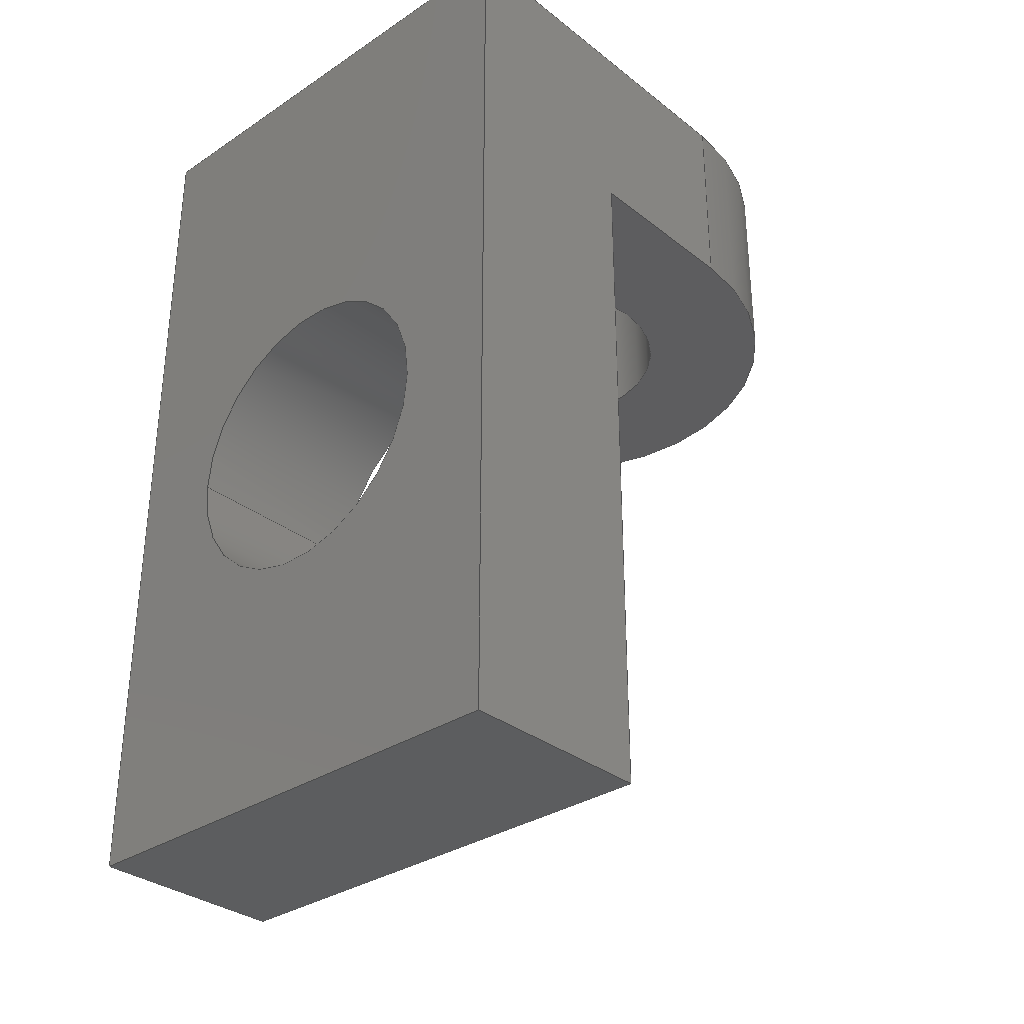
<metadata>
{"format":"step","ext":"step","renderer":"f3d","projection":"perspective","resolution":1024,"background":"white","views":[{"elev":-32.3,"azim":-137.3,"up":"+Y"}]}
</metadata>
<code>
ISO-10303-21;
DATA;
#1 = MECHANICAL_DESIGN_GEOMETRIC_PRESENTATION_REPRESENTATION( ' ', ( #7, #8, #9, #10, #11, #12, #13, #14, #15, #16 ), #6 );
#2 = PRODUCT_DEFINITION_CONTEXT( '', #17, 'design' );
#3 = APPLICATION_PROTOCOL_DEFINITION( 'international standard', 'automotive_design', 2001, #17 );
#4 = PRODUCT_CATEGORY_RELATIONSHIP( 'NONE', 'NONE', #18, #19 );
#5 = SHAPE_DEFINITION_REPRESENTATION( #20, #21 );
#6 =  ( GEOMETRIC_REPRESENTATION_CONTEXT( 3 )GLOBAL_UNCERTAINTY_ASSIGNED_CONTEXT( ( #22 ) )GLOBAL_UNIT_ASSIGNED_CONTEXT( ( #23, #24, #25 ) )REPRESENTATION_CONTEXT( 'NONE', 'WORKSPACE' ) );
#7 = STYLED_ITEM( '', ( #26 ), #27 );
#8 = STYLED_ITEM( '', ( #28 ), #29 );
#9 = STYLED_ITEM( '', ( #30 ), #31 );
#10 = STYLED_ITEM( '', ( #32 ), #33 );
#11 = STYLED_ITEM( '', ( #34 ), #35 );
#12 = STYLED_ITEM( '', ( #36 ), #37 );
#13 = STYLED_ITEM( '', ( #38 ), #39 );
#14 = STYLED_ITEM( '', ( #40 ), #41 );
#15 = STYLED_ITEM( '', ( #42 ), #43 );
#16 = STYLED_ITEM( '', ( #44 ), #45 );
#17 = APPLICATION_CONTEXT( 'core data for automotive mechanical design processes' );
#18 = PRODUCT_CATEGORY( 'part', 'NONE' );
#19 = PRODUCT_RELATED_PRODUCT_CATEGORY( 'detail', ' ', ( #46 ) );
#20 = PRODUCT_DEFINITION_SHAPE( 'NONE', 'NONE', #47 );
#21 = ADVANCED_BREP_SHAPE_REPRESENTATION( 'Part 1', ( #48, #49 ), #6 );
#22 = UNCERTAINTY_MEASURE_WITH_UNIT( LENGTH_MEASURE( 1e-17 ), #23, '', '' );
#23 =  ( CONVERSION_BASED_UNIT( 'METRE', #50 )LENGTH_UNIT(  )NAMED_UNIT( #51 ) );
#24 =  ( NAMED_UNIT( #52 )PLANE_ANGLE_UNIT(  )SI_UNIT( $, .RADIAN. ) );
#25 =  ( NAMED_UNIT( #52 )SI_UNIT( $, .STERADIAN. )SOLID_ANGLE_UNIT(  ) );
#26 = PRESENTATION_STYLE_ASSIGNMENT( ( #53 ) );
#27 = ADVANCED_FACE( '', ( #54, #55 ), #56, .F. );
#28 = PRESENTATION_STYLE_ASSIGNMENT( ( #57 ) );
#29 = ADVANCED_FACE( '', ( #58 ), #59, .T. );
#30 = PRESENTATION_STYLE_ASSIGNMENT( ( #60 ) );
#31 = ADVANCED_FACE( '', ( #61, #62 ), #63, .F. );
#32 = PRESENTATION_STYLE_ASSIGNMENT( ( #64 ) );
#33 = ADVANCED_FACE( '', ( #65 ), #66, .T. );
#34 = PRESENTATION_STYLE_ASSIGNMENT( ( #67 ) );
#35 = ADVANCED_FACE( '', ( #68, #69 ), #70, .F. );
#36 = PRESENTATION_STYLE_ASSIGNMENT( ( #71 ) );
#37 = ADVANCED_FACE( '', ( #72 ), #73, .F. );
#38 = PRESENTATION_STYLE_ASSIGNMENT( ( #74 ) );
#39 = ADVANCED_FACE( '', ( #75, #76 ), #77, .F. );
#40 = PRESENTATION_STYLE_ASSIGNMENT( ( #78 ) );
#41 = ADVANCED_FACE( '', ( #79, #80 ), #81, .T. );
#42 = PRESENTATION_STYLE_ASSIGNMENT( ( #82 ) );
#43 = ADVANCED_FACE( '', ( #83, #84 ), #85, .T. );
#44 = PRESENTATION_STYLE_ASSIGNMENT( ( #86 ) );
#45 = ADVANCED_FACE( '', ( #87 ), #88, .F. );
#46 = PRODUCT( 'Part 1', 'Part 1', 'PART-Part 1-DESC', ( #89 ) );
#47 = PRODUCT_DEFINITION( 'NONE', 'NONE', #90, #2 );
#48 = MANIFOLD_SOLID_BREP( 'Part 1', #91 );
#49 = AXIS2_PLACEMENT_3D( '', #92, #93, #94 );
#50 = LENGTH_MEASURE_WITH_UNIT( LENGTH_MEASURE( 1 ), #95 );
#51 = DIMENSIONAL_EXPONENTS( 1, 0, 0, 0, 0, 0, 0 );
#52 = DIMENSIONAL_EXPONENTS( 0, 0, 0, 0, 0, 0, 0 );
#53 = SURFACE_STYLE_USAGE( .BOTH., #96 );
#54 = FACE_OUTER_BOUND( '', #97, .T. );
#55 = FACE_OUTER_BOUND( '', #98, .T. );
#56 = CYLINDRICAL_SURFACE( '', #99, 0.005 );
#57 = SURFACE_STYLE_USAGE( .BOTH., #100 );
#58 = FACE_OUTER_BOUND( '', #101, .T. );
#59 = PLANE( '', #102 );
#60 = SURFACE_STYLE_USAGE( .BOTH., #103 );
#61 = FACE_BOUND( '', #104, .T. );
#62 = FACE_OUTER_BOUND( '', #105, .T. );
#63 = PLANE( '', #106 );
#64 = SURFACE_STYLE_USAGE( .BOTH., #107 );
#65 = FACE_OUTER_BOUND( '', #108, .T. );
#66 = CYLINDRICAL_SURFACE( '', #109, 0.01 );
#67 = SURFACE_STYLE_USAGE( .BOTH., #110 );
#68 = FACE_OUTER_BOUND( '', #111, .T. );
#69 = FACE_OUTER_BOUND( '', #112, .T. );
#70 = CYLINDRICAL_SURFACE( '', #113, 0.006 );
#71 = SURFACE_STYLE_USAGE( .BOTH., #114 );
#72 = FACE_OUTER_BOUND( '', #115, .T. );
#73 = PLANE( '', #116 );
#74 = SURFACE_STYLE_USAGE( .BOTH., #117 );
#75 = FACE_BOUND( '', #118, .T. );
#76 = FACE_OUTER_BOUND( '', #119, .T. );
#77 = PLANE( '', #120 );
#78 = SURFACE_STYLE_USAGE( .BOTH., #121 );
#79 = FACE_BOUND( '', #122, .T. );
#80 = FACE_OUTER_BOUND( '', #123, .T. );
#81 = PLANE( '', #124 );
#82 = SURFACE_STYLE_USAGE( .BOTH., #125 );
#83 = FACE_BOUND( '', #126, .T. );
#84 = FACE_OUTER_BOUND( '', #127, .T. );
#85 = PLANE( '', #128 );
#86 = SURFACE_STYLE_USAGE( .BOTH., #129 );
#87 = FACE_OUTER_BOUND( '', #130, .T. );
#88 = PLANE( '', #131 );
#89 = PRODUCT_CONTEXT( '', #17, 'mechanical' );
#90 = PRODUCT_DEFINITION_FORMATION_WITH_SPECIFIED_SOURCE( ' ', 'NONE', #46, .NOT_KNOWN. );
#91 = CLOSED_SHELL( '', ( #35, #27, #45, #37, #29, #39, #41, #31, #43, #33 ) );
#92 = CARTESIAN_POINT( '', ( 0, 0, 0 ) );
#93 = DIRECTION( '', ( 0, 0, 1 ) );
#94 = DIRECTION( '', ( 1, 0, 0 ) );
#95 =  ( LENGTH_UNIT(  )NAMED_UNIT( #51 )SI_UNIT( $, .METRE. ) );
#96 = SURFACE_SIDE_STYLE( '', ( #132 ) );
#97 = EDGE_LOOP( '', ( #133 ) );
#98 = EDGE_LOOP( '', ( #134 ) );
#99 = AXIS2_PLACEMENT_3D( '', #135, #136, #137 );
#100 = SURFACE_SIDE_STYLE( '', ( #138 ) );
#101 = EDGE_LOOP( '', ( #139, #140, #141, #142, #143, #144 ) );
#102 = AXIS2_PLACEMENT_3D( '', #145, #146, #147 );
#103 = SURFACE_SIDE_STYLE( '', ( #148 ) );
#104 = EDGE_LOOP( '', ( #149 ) );
#105 = EDGE_LOOP( '', ( #150, #151, #152, #153 ) );
#106 = AXIS2_PLACEMENT_3D( '', #154, #155, #156 );
#107 = SURFACE_SIDE_STYLE( '', ( #157 ) );
#108 = EDGE_LOOP( '', ( #158, #159, #160, #161 ) );
#109 = AXIS2_PLACEMENT_3D( '', #162, #163, #164 );
#110 = SURFACE_SIDE_STYLE( '', ( #165 ) );
#111 = EDGE_LOOP( '', ( #166 ) );
#112 = EDGE_LOOP( '', ( #167 ) );
#113 = AXIS2_PLACEMENT_3D( '', #168, #169, #170 );
#114 = SURFACE_SIDE_STYLE( '', ( #171 ) );
#115 = EDGE_LOOP( '', ( #172, #173, #174, #175 ) );
#116 = AXIS2_PLACEMENT_3D( '', #176, #177, #178 );
#117 = SURFACE_SIDE_STYLE( '', ( #179 ) );
#118 = EDGE_LOOP( '', ( #180 ) );
#119 = EDGE_LOOP( '', ( #181, #182, #183, #184 ) );
#120 = AXIS2_PLACEMENT_3D( '', #185, #186, #187 );
#121 = SURFACE_SIDE_STYLE( '', ( #188 ) );
#122 = EDGE_LOOP( '', ( #189 ) );
#123 = EDGE_LOOP( '', ( #190, #191, #192, #193 ) );
#124 = AXIS2_PLACEMENT_3D( '', #194, #195, #196 );
#125 = SURFACE_SIDE_STYLE( '', ( #197 ) );
#126 = EDGE_LOOP( '', ( #198 ) );
#127 = EDGE_LOOP( '', ( #199, #200, #201, #202 ) );
#128 = AXIS2_PLACEMENT_3D( '', #203, #204, #205 );
#129 = SURFACE_SIDE_STYLE( '', ( #206 ) );
#130 = EDGE_LOOP( '', ( #207, #208, #209, #210, #211, #212 ) );
#131 = AXIS2_PLACEMENT_3D( '', #213, #214, #215 );
#132 = SURFACE_STYLE_FILL_AREA( #216 );
#133 = ORIENTED_EDGE( '', *, *, #217, .T. );
#134 = ORIENTED_EDGE( '', *, *, #218, .F. );
#135 = CARTESIAN_POINT( '', ( 6.905e-20, 0.008, 0.015 ) );
#136 = DIRECTION( '', ( -0, 1, -0 ) );
#137 = DIRECTION( '', ( 0, 0, -1 ) );
#138 = SURFACE_STYLE_FILL_AREA( #219 );
#139 = ORIENTED_EDGE( '', *, *, #220, .F. );
#140 = ORIENTED_EDGE( '', *, *, #221, .T. );
#141 = ORIENTED_EDGE( '', *, *, #222, .T. );
#142 = ORIENTED_EDGE( '', *, *, #223, .F. );
#143 = ORIENTED_EDGE( '', *, *, #224, .T. );
#144 = ORIENTED_EDGE( '', *, *, #225, .T. );
#145 = CARTESIAN_POINT( '', ( 0.01, -0.014, 0.008 ) );
#146 = DIRECTION( '', ( 1, 3.062e-16, 0 ) );
#147 = DIRECTION( '', ( -3.062e-16, 1, 0 ) );
#148 = SURFACE_STYLE_FILL_AREA( #226 );
#149 = ORIENTED_EDGE( '', *, *, #218, .T. );
#150 = ORIENTED_EDGE( '', *, *, #227, .F. );
#151 = ORIENTED_EDGE( '', *, *, #228, .T. );
#152 = ORIENTED_EDGE( '', *, *, #223, .T. );
#153 = ORIENTED_EDGE( '', *, *, #229, .F. );
#154 = CARTESIAN_POINT( '', ( 1.735e-18, 0, 0.0125 ) );
#155 = DIRECTION( '', ( 0, 1, 0 ) );
#156 = DIRECTION( '', ( -1, 0, 0 ) );
#157 = SURFACE_STYLE_FILL_AREA( #230 );
#158 = ORIENTED_EDGE( '', *, *, #229, .T. );
#159 = ORIENTED_EDGE( '', *, *, #222, .F. );
#160 = ORIENTED_EDGE( '', *, *, #231, .F. );
#161 = ORIENTED_EDGE( '', *, *, #232, .T. );
#162 = CARTESIAN_POINT( '', ( 1.735e-18, 0.008, 0.015 ) );
#163 = DIRECTION( '', ( -0, 1, -0 ) );
#164 = DIRECTION( '', ( 0, 0, -1 ) );
#165 = SURFACE_STYLE_FILL_AREA( #233 );
#166 = ORIENTED_EDGE( '', *, *, #234, .T. );
#167 = ORIENTED_EDGE( '', *, *, #235, .F. );
#168 = CARTESIAN_POINT( '', ( 0, -0.01201, -0.017 ) );
#169 = DIRECTION( '', ( -0, -0, -1 ) );
#170 = DIRECTION( '', ( 1, 0, 0 ) );
#171 = SURFACE_STYLE_FILL_AREA( #236 );
#172 = ORIENTED_EDGE( '', *, *, #237, .T. );
#173 = ORIENTED_EDGE( '', *, *, #225, .F. );
#174 = ORIENTED_EDGE( '', *, *, #238, .F. );
#175 = ORIENTED_EDGE( '', *, *, #239, .T. );
#176 = CARTESIAN_POINT( '', ( -0.01094, -0.028, 0.008 ) );
#177 = DIRECTION( '', ( 0, 1, 0 ) );
#178 = DIRECTION( '', ( 0, 0, 1 ) );
#179 = SURFACE_STYLE_FILL_AREA( #240 );
#180 = ORIENTED_EDGE( '', *, *, #235, .T. );
#181 = ORIENTED_EDGE( '', *, *, #241, .F. );
#182 = ORIENTED_EDGE( '', *, *, #242, .T. );
#183 = ORIENTED_EDGE( '', *, *, #220, .T. );
#184 = ORIENTED_EDGE( '', *, *, #237, .F. );
#185 = CARTESIAN_POINT( '', ( 0, -0.014, 0 ) );
#186 = DIRECTION( '', ( 0, 0, 1 ) );
#187 = DIRECTION( '', ( 1, 0, 0 ) );
#188 = SURFACE_STYLE_FILL_AREA( #243 );
#189 = ORIENTED_EDGE( '', *, *, #234, .F. );
#190 = ORIENTED_EDGE( '', *, *, #228, .F. );
#191 = ORIENTED_EDGE( '', *, *, #244, .T. );
#192 = ORIENTED_EDGE( '', *, *, #238, .T. );
#193 = ORIENTED_EDGE( '', *, *, #224, .F. );
#194 = CARTESIAN_POINT( '', ( 0, -0.014, 0.008 ) );
#195 = DIRECTION( '', ( 0, 0, 1 ) );
#196 = DIRECTION( '', ( 1, 0, 0 ) );
#197 = SURFACE_STYLE_FILL_AREA( #245 );
#198 = ORIENTED_EDGE( '', *, *, #217, .F. );
#199 = ORIENTED_EDGE( '', *, *, #246, .T. );
#200 = ORIENTED_EDGE( '', *, *, #231, .T. );
#201 = ORIENTED_EDGE( '', *, *, #221, .F. );
#202 = ORIENTED_EDGE( '', *, *, #242, .F. );
#203 = CARTESIAN_POINT( '', ( 1.735e-18, 0.008, 0.0125 ) );
#204 = DIRECTION( '', ( 0, 1, 0 ) );
#205 = DIRECTION( '', ( -1, 0, 0 ) );
#206 = SURFACE_STYLE_FILL_AREA( #247 );
#207 = ORIENTED_EDGE( '', *, *, #241, .T. );
#208 = ORIENTED_EDGE( '', *, *, #239, .F. );
#209 = ORIENTED_EDGE( '', *, *, #244, .F. );
#210 = ORIENTED_EDGE( '', *, *, #227, .T. );
#211 = ORIENTED_EDGE( '', *, *, #232, .F. );
#212 = ORIENTED_EDGE( '', *, *, #246, .F. );
#213 = CARTESIAN_POINT( '', ( -0.01, -0.014, 0.008 ) );
#214 = DIRECTION( '', ( 1, -3.062e-16, 0 ) );
#215 = DIRECTION( '', ( 3.062e-16, 1, 0 ) );
#216 = FILL_AREA_STYLE( '', ( #248 ) );
#217 = EDGE_CURVE( '', #249, #249, #250, .T. );
#218 = EDGE_CURVE( '', #251, #251, #252, .T. );
#219 = FILL_AREA_STYLE( '', ( #253 ) );
#220 = EDGE_CURVE( '', #254, #255, #256, .T. );
#221 = EDGE_CURVE( '', #254, #257, #258, .T. );
#222 = EDGE_CURVE( '', #257, #259, #260, .T. );
#223 = EDGE_CURVE( '', #261, #259, #262, .T. );
#224 = EDGE_CURVE( '', #261, #263, #264, .T. );
#225 = EDGE_CURVE( '', #263, #255, #265, .T. );
#226 = FILL_AREA_STYLE( '', ( #266 ) );
#227 = EDGE_CURVE( '', #267, #268, #269, .T. );
#228 = EDGE_CURVE( '', #267, #261, #270, .T. );
#229 = EDGE_CURVE( '', #268, #259, #271, .T. );
#230 = FILL_AREA_STYLE( '', ( #272 ) );
#231 = EDGE_CURVE( '', #273, #257, #274, .T. );
#232 = EDGE_CURVE( '', #273, #268, #275, .T. );
#233 = FILL_AREA_STYLE( '', ( #276 ) );
#234 = EDGE_CURVE( '', #277, #277, #278, .T. );
#235 = EDGE_CURVE( '', #279, #279, #280, .T. );
#236 = FILL_AREA_STYLE( '', ( #281 ) );
#237 = EDGE_CURVE( '', #282, #255, #283, .T. );
#238 = EDGE_CURVE( '', #284, #263, #285, .T. );
#239 = EDGE_CURVE( '', #284, #282, #286, .T. );
#240 = FILL_AREA_STYLE( '', ( #287 ) );
#241 = EDGE_CURVE( '', #288, #282, #289, .T. );
#242 = EDGE_CURVE( '', #288, #254, #290, .T. );
#243 = FILL_AREA_STYLE( '', ( #291 ) );
#244 = EDGE_CURVE( '', #267, #284, #292, .T. );
#245 = FILL_AREA_STYLE( '', ( #293 ) );
#246 = EDGE_CURVE( '', #288, #273, #294, .T. );
#247 = FILL_AREA_STYLE( '', ( #295 ) );
#248 = FILL_AREA_STYLE_COLOUR( '', #296 );
#249 = VERTEX_POINT( '', #297 );
#250 = CIRCLE( '', #298, 0.005 );
#251 = VERTEX_POINT( '', #299 );
#252 = CIRCLE( '', #300, 0.005 );
#253 = FILL_AREA_STYLE_COLOUR( '', #301 );
#254 = VERTEX_POINT( '', #302 );
#255 = VERTEX_POINT( '', #303 );
#256 = LINE( '', #304, #305 );
#257 = VERTEX_POINT( '', #306 );
#258 = LINE( '', #307, #308 );
#259 = VERTEX_POINT( '', #309 );
#260 = LINE( '', #310, #311 );
#261 = VERTEX_POINT( '', #312 );
#262 = LINE( '', #313, #314 );
#263 = VERTEX_POINT( '', #315 );
#264 = LINE( '', #316, #317 );
#265 = LINE( '', #318, #319 );
#266 = FILL_AREA_STYLE_COLOUR( '', #320 );
#267 = VERTEX_POINT( '', #321 );
#268 = VERTEX_POINT( '', #322 );
#269 = LINE( '', #323, #324 );
#270 = LINE( '', #325, #326 );
#271 = CIRCLE( '', #327, 0.01 );
#272 = FILL_AREA_STYLE_COLOUR( '', #328 );
#273 = VERTEX_POINT( '', #329 );
#274 = CIRCLE( '', #330, 0.01 );
#275 = LINE( '', #331, #332 );
#276 = FILL_AREA_STYLE_COLOUR( '', #333 );
#277 = VERTEX_POINT( '', #334 );
#278 = CIRCLE( '', #335, 0.006 );
#279 = VERTEX_POINT( '', #336 );
#280 = CIRCLE( '', #337, 0.006 );
#281 = FILL_AREA_STYLE_COLOUR( '', #338 );
#282 = VERTEX_POINT( '', #339 );
#283 = LINE( '', #340, #341 );
#284 = VERTEX_POINT( '', #342 );
#285 = LINE( '', #343, #344 );
#286 = LINE( '', #345, #346 );
#287 = FILL_AREA_STYLE_COLOUR( '', #347 );
#288 = VERTEX_POINT( '', #348 );
#289 = LINE( '', #349, #350 );
#290 = LINE( '', #351, #352 );
#291 = FILL_AREA_STYLE_COLOUR( '', #353 );
#292 = LINE( '', #354, #355 );
#293 = FILL_AREA_STYLE_COLOUR( '', #356 );
#294 = LINE( '', #357, #358 );
#295 = FILL_AREA_STYLE_COLOUR( '', #359 );
#296 = COLOUR_RGB( '', 0.6039, 0.6471, 0.6863 );
#297 = CARTESIAN_POINT( '', ( -0.005, 0.008, 0.015 ) );
#298 = AXIS2_PLACEMENT_3D( '', #360, #361, #362 );
#299 = CARTESIAN_POINT( '', ( -0.005, 0, 0.015 ) );
#300 = AXIS2_PLACEMENT_3D( '', #363, #364, #365 );
#301 = COLOUR_RGB( '', 0.6039, 0.6471, 0.6863 );
#302 = CARTESIAN_POINT( '', ( 0.01, 0.008, 0 ) );
#303 = CARTESIAN_POINT( '', ( 0.01, -0.028, 0 ) );
#304 = CARTESIAN_POINT( '', ( 0.01, -0.014, 0 ) );
#305 = VECTOR( '', #366, 1 );
#306 = CARTESIAN_POINT( '', ( 0.01, 0.008, 0.015 ) );
#307 = CARTESIAN_POINT( '', ( 0.01, 0.008, 0.0114 ) );
#308 = VECTOR( '', #367, 1 );
#309 = CARTESIAN_POINT( '', ( 0.01, 0, 0.015 ) );
#310 = CARTESIAN_POINT( '', ( 0.01, 0.008, 0.015 ) );
#311 = VECTOR( '', #368, 1 );
#312 = CARTESIAN_POINT( '', ( 0.01, 0, 0.008 ) );
#313 = CARTESIAN_POINT( '', ( 0.01, 0, 0.0114 ) );
#314 = VECTOR( '', #369, 1 );
#315 = CARTESIAN_POINT( '', ( 0.01, -0.028, 0.008 ) );
#316 = CARTESIAN_POINT( '', ( 0.01, -0.014, 0.008 ) );
#317 = VECTOR( '', #370, 1 );
#318 = CARTESIAN_POINT( '', ( 0.01, -0.028, 0.008 ) );
#319 = VECTOR( '', #371, 1 );
#320 = COLOUR_RGB( '', 0.6039, 0.6471, 0.6863 );
#321 = CARTESIAN_POINT( '', ( -0.01, 0, 0.008 ) );
#322 = CARTESIAN_POINT( '', ( -0.01, 0, 0.015 ) );
#323 = CARTESIAN_POINT( '', ( -0.01, 0, 0.0114 ) );
#324 = VECTOR( '', #372, 1 );
#325 = CARTESIAN_POINT( '', ( 0.01094, 0, 0.008 ) );
#326 = VECTOR( '', #373, 1 );
#327 = AXIS2_PLACEMENT_3D( '', #374, #375, #376 );
#328 = COLOUR_RGB( '', 0.6039, 0.6471, 0.6863 );
#329 = CARTESIAN_POINT( '', ( -0.01, 0.008, 0.015 ) );
#330 = AXIS2_PLACEMENT_3D( '', #377, #378, #379 );
#331 = CARTESIAN_POINT( '', ( -0.01, 0.008, 0.015 ) );
#332 = VECTOR( '', #380, 1 );
#333 = COLOUR_RGB( '', 0.6039, 0.6471, 0.6863 );
#334 = CARTESIAN_POINT( '', ( 0.006, -0.01201, 0.008 ) );
#335 = AXIS2_PLACEMENT_3D( '', #381, #382, #383 );
#336 = CARTESIAN_POINT( '', ( 0.006, -0.01201, 0 ) );
#337 = AXIS2_PLACEMENT_3D( '', #384, #385, #386 );
#338 = COLOUR_RGB( '', 0.6039, 0.6471, 0.6863 );
#339 = CARTESIAN_POINT( '', ( -0.01, -0.028, 0 ) );
#340 = CARTESIAN_POINT( '', ( -0.01094, -0.028, 0 ) );
#341 = VECTOR( '', #387, 1 );
#342 = CARTESIAN_POINT( '', ( -0.01, -0.028, 0.008 ) );
#343 = CARTESIAN_POINT( '', ( -0.01094, -0.028, 0.008 ) );
#344 = VECTOR( '', #388, 1 );
#345 = CARTESIAN_POINT( '', ( -0.01, -0.028, 0.008 ) );
#346 = VECTOR( '', #389, 1 );
#347 = COLOUR_RGB( '', 0.6039, 0.6471, 0.6863 );
#348 = CARTESIAN_POINT( '', ( -0.01, 0.008, 0 ) );
#349 = CARTESIAN_POINT( '', ( -0.01, -0.014, 0 ) );
#350 = VECTOR( '', #390, 1 );
#351 = CARTESIAN_POINT( '', ( 0.01094, 0.008, 0 ) );
#352 = VECTOR( '', #391, 1 );
#353 = COLOUR_RGB( '', 0.6039, 0.6471, 0.6863 );
#354 = CARTESIAN_POINT( '', ( -0.01, -0.014, 0.008 ) );
#355 = VECTOR( '', #392, 1 );
#356 = COLOUR_RGB( '', 0.6039, 0.6471, 0.6863 );
#357 = CARTESIAN_POINT( '', ( -0.01, 0.008, 0.0114 ) );
#358 = VECTOR( '', #393, 1 );
#359 = COLOUR_RGB( '', 0.6039, 0.6471, 0.6863 );
#360 = CARTESIAN_POINT( '', ( 6.905e-20, 0.008, 0.015 ) );
#361 = DIRECTION( '', ( 0, 1, 0 ) );
#362 = DIRECTION( '', ( -1, 0, 0 ) );
#363 = CARTESIAN_POINT( '', ( 6.905e-20, 0, 0.015 ) );
#364 = DIRECTION( '', ( 0, 1, 0 ) );
#365 = DIRECTION( '', ( -1, 0, 0 ) );
#366 = DIRECTION( '', ( 3.062e-16, -1, 0 ) );
#367 = DIRECTION( '', ( 0, 0, 1 ) );
#368 = DIRECTION( '', ( 0, -1, 0 ) );
#369 = DIRECTION( '', ( 0, 0, 1 ) );
#370 = DIRECTION( '', ( 3.062e-16, -1, 0 ) );
#371 = DIRECTION( '', ( 0, 0, -1 ) );
#372 = DIRECTION( '', ( 0, 0, 1 ) );
#373 = DIRECTION( '', ( 1, 0, 0 ) );
#374 = CARTESIAN_POINT( '', ( 1.735e-18, 0, 0.015 ) );
#375 = DIRECTION( '', ( 0, 1, 0 ) );
#376 = DIRECTION( '', ( -1, 0, 0 ) );
#377 = CARTESIAN_POINT( '', ( 1.735e-18, 0.008, 0.015 ) );
#378 = DIRECTION( '', ( 0, 1, 0 ) );
#379 = DIRECTION( '', ( -1, 0, 0 ) );
#380 = DIRECTION( '', ( 0, -1, 0 ) );
#381 = CARTESIAN_POINT( '', ( 0, -0.01201, 0.008 ) );
#382 = DIRECTION( '', ( 0, 0, 1 ) );
#383 = DIRECTION( '', ( 1, 0, 0 ) );
#384 = CARTESIAN_POINT( '', ( 0, -0.01201, 0 ) );
#385 = DIRECTION( '', ( 0, 0, 1 ) );
#386 = DIRECTION( '', ( 1, 0, 0 ) );
#387 = DIRECTION( '', ( 1, 0, 0 ) );
#388 = DIRECTION( '', ( 1, 0, 0 ) );
#389 = DIRECTION( '', ( 0, 0, -1 ) );
#390 = DIRECTION( '', ( -3.062e-16, -1, 0 ) );
#391 = DIRECTION( '', ( 1, 0, 0 ) );
#392 = DIRECTION( '', ( -3.062e-16, -1, 0 ) );
#393 = DIRECTION( '', ( 0, 0, 1 ) );
ENDSEC;
END-ISO-10303-21;

</code>
